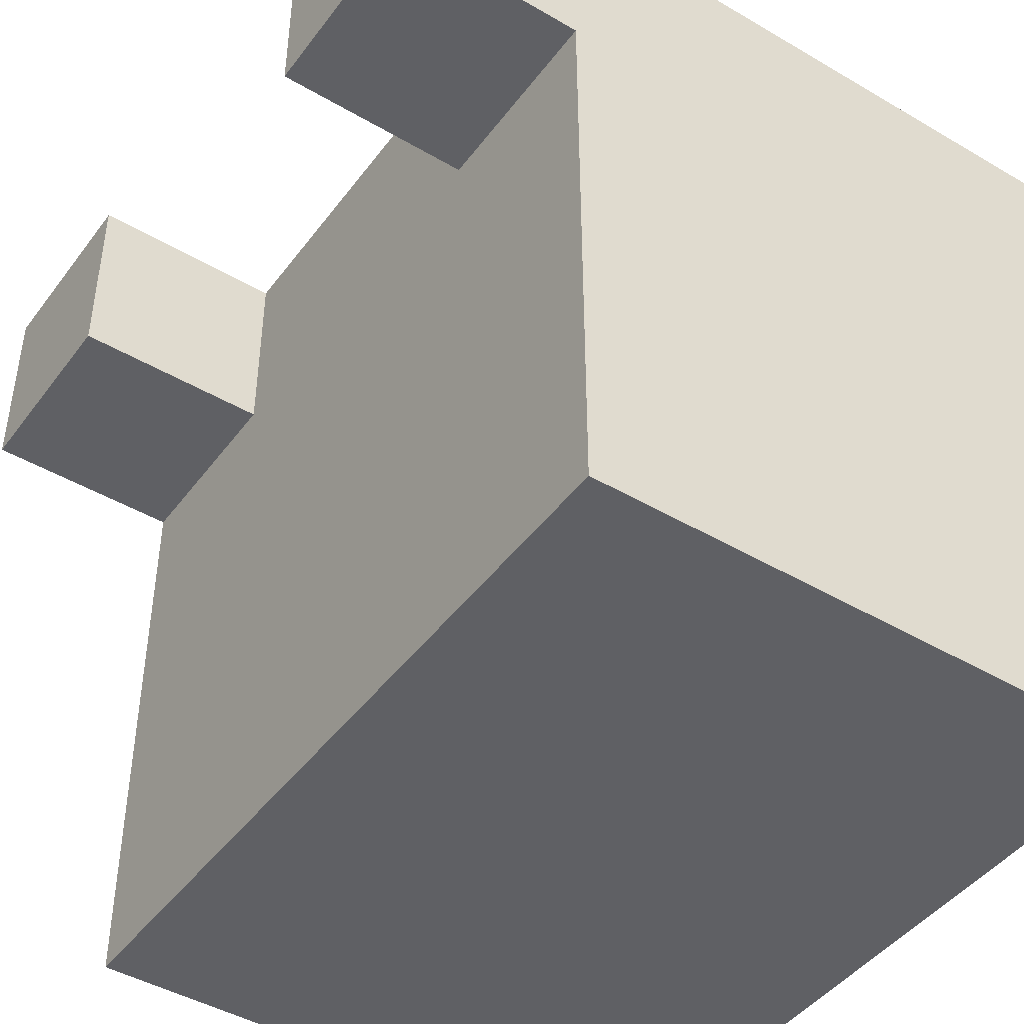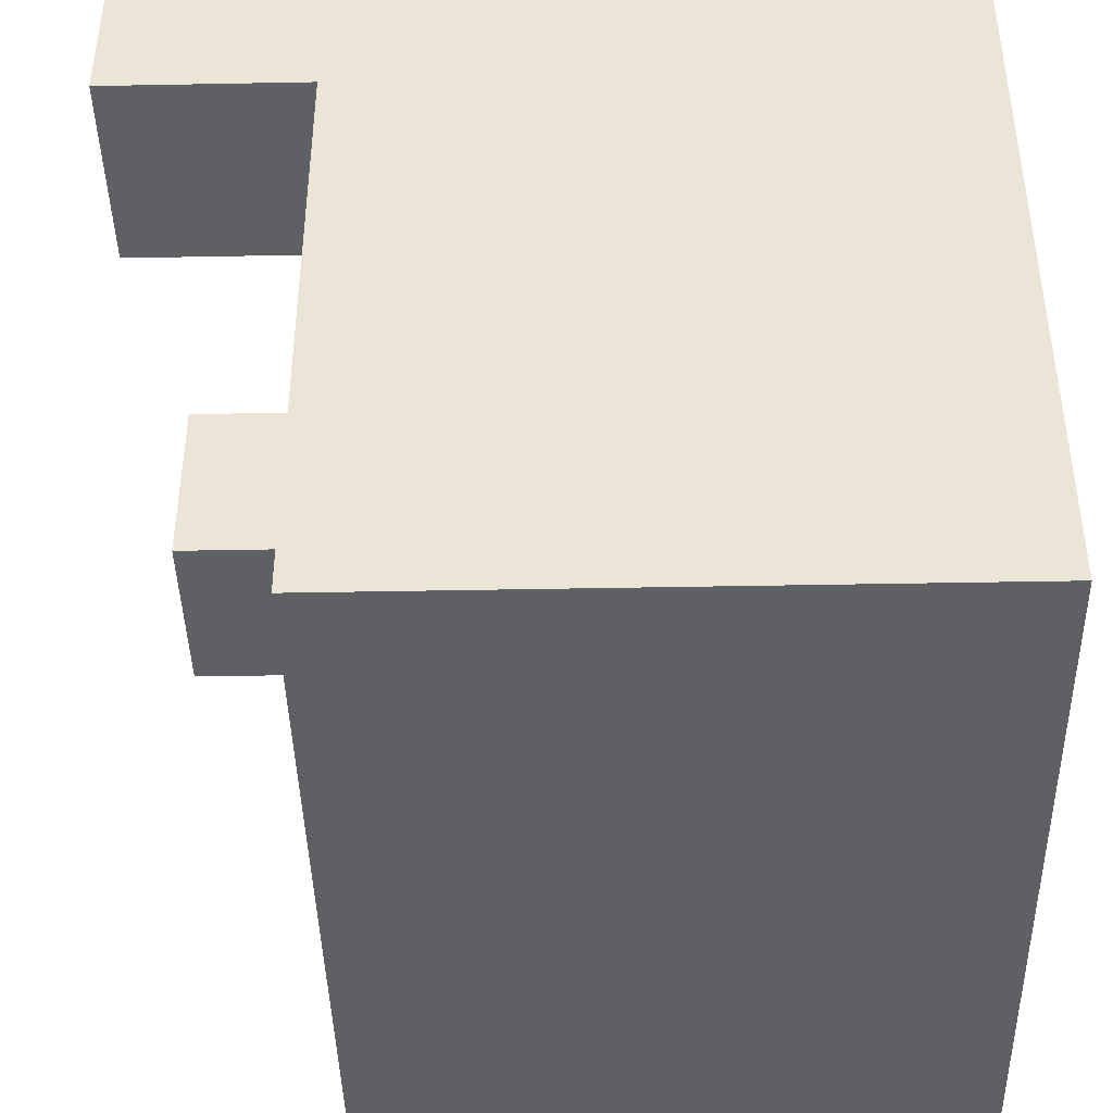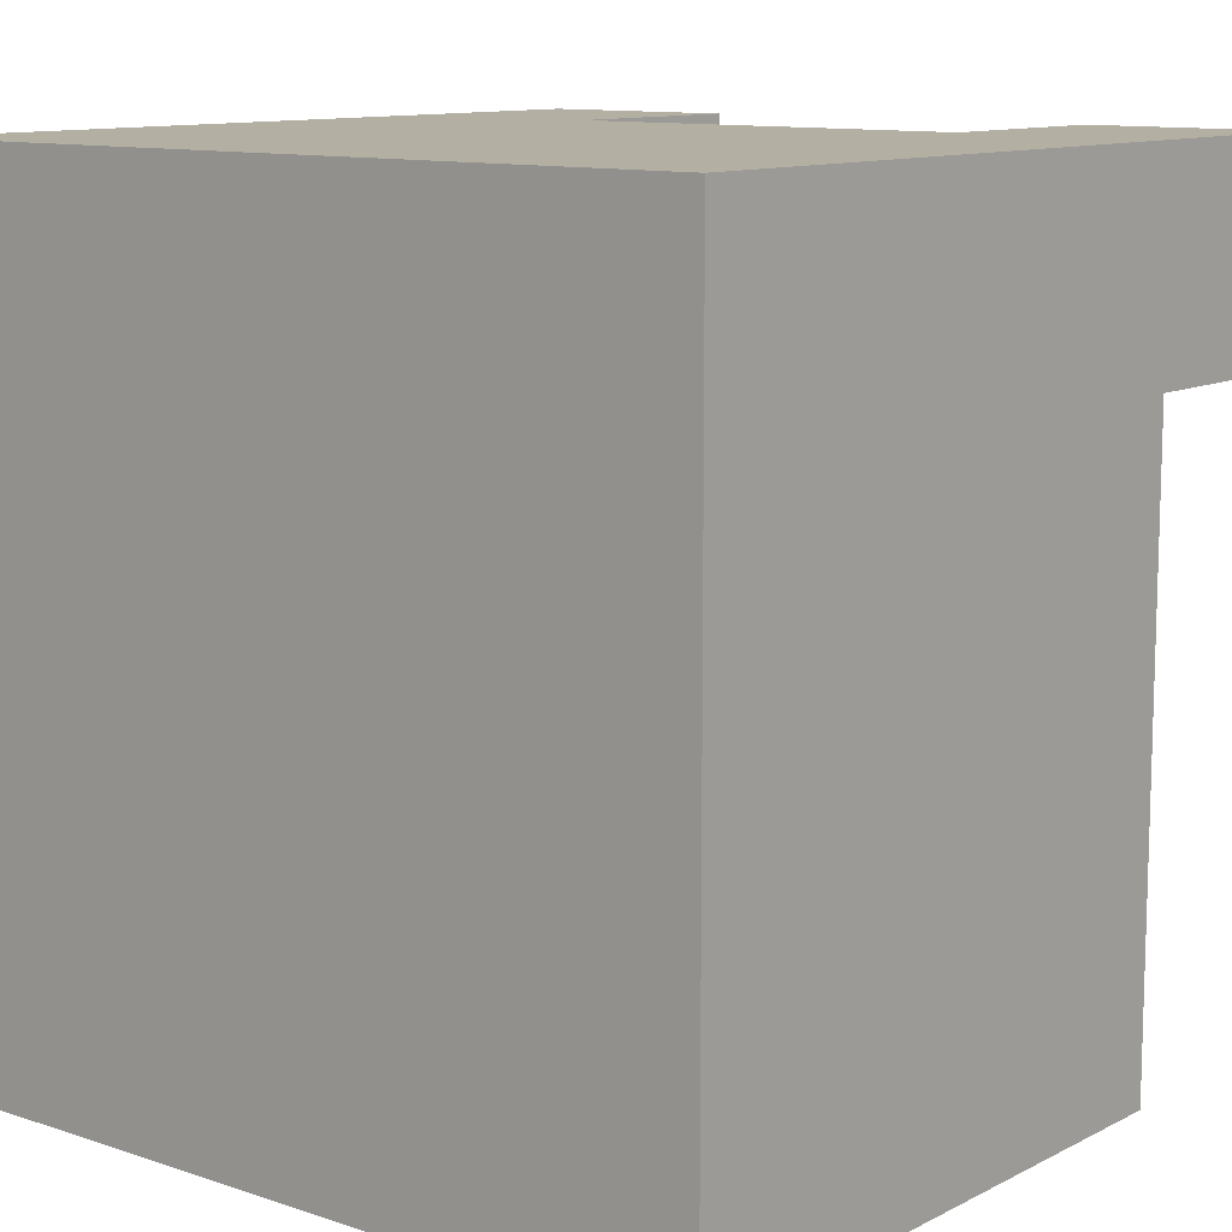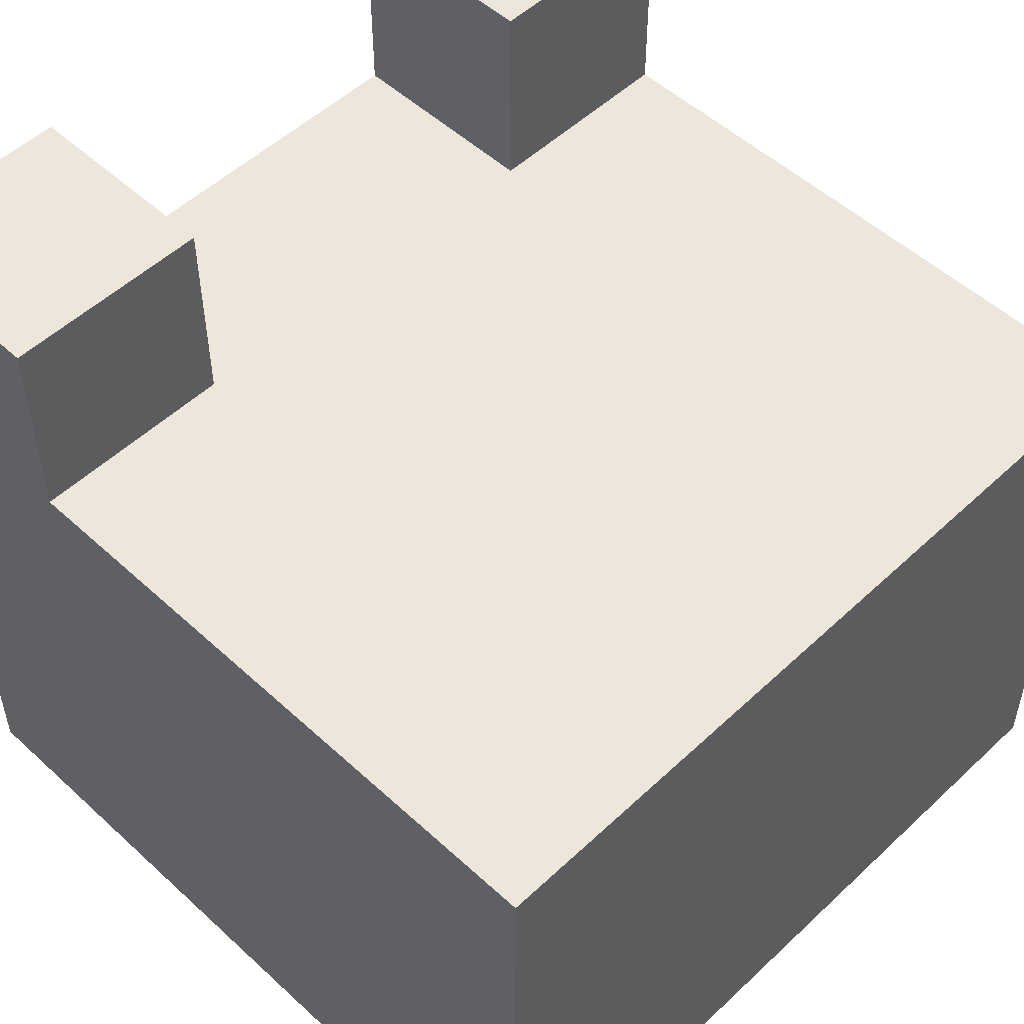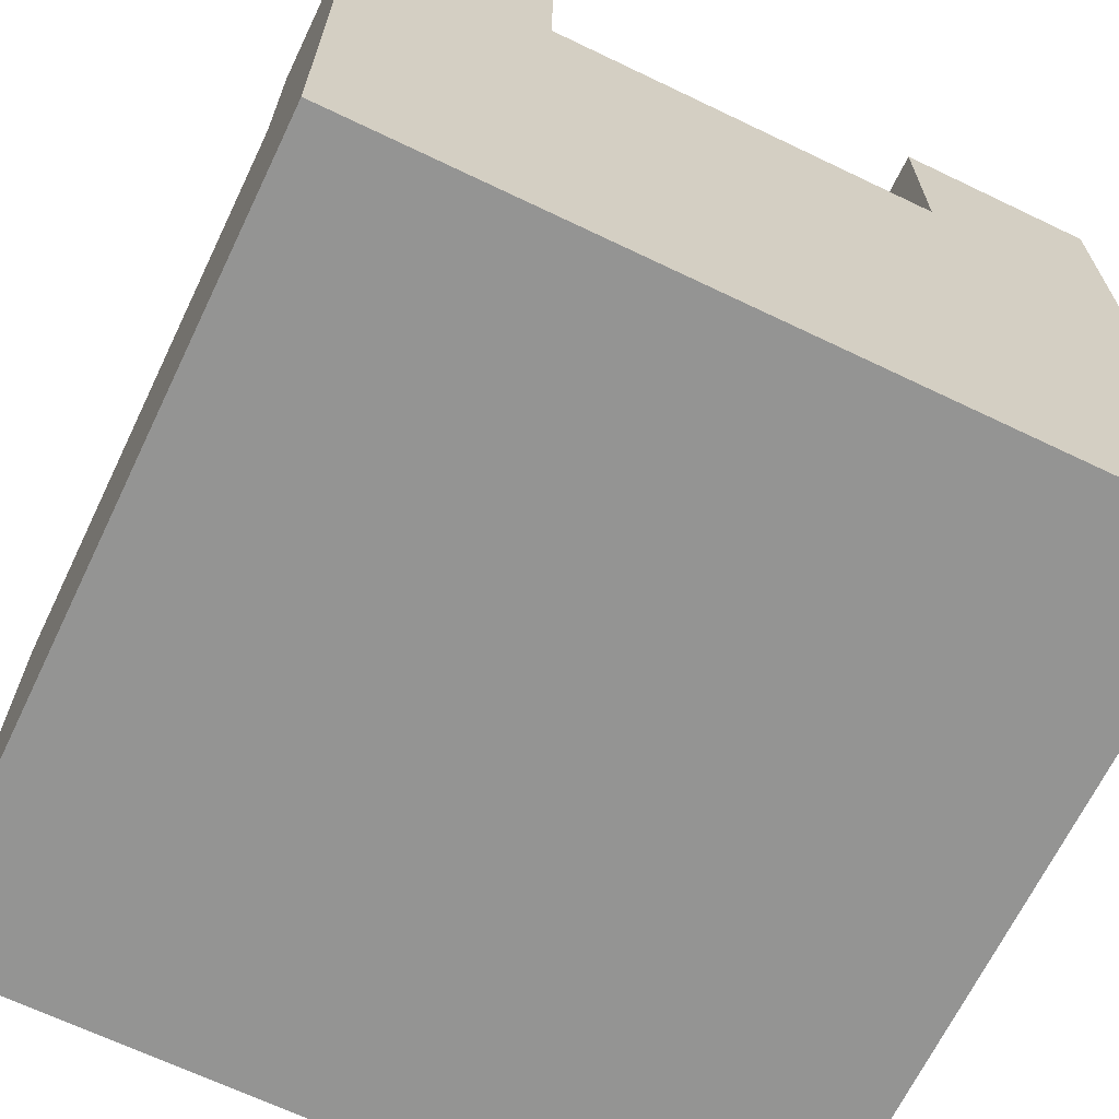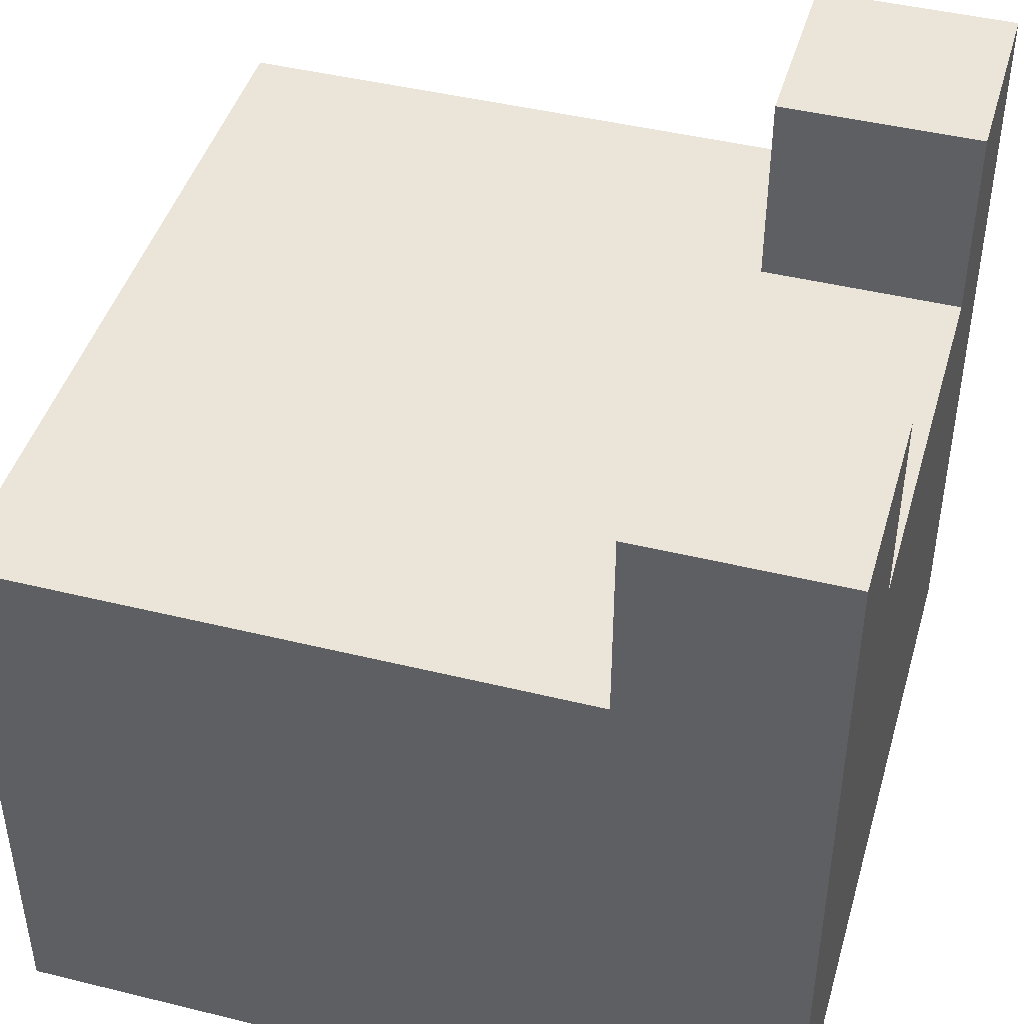
<metadata>
{"format":"obj","ext":"obj","renderer":"f3d","projection":"perspective","resolution":1024,"background":"white","views":[{"elev":-44.8,"azim":-124.3,"up":"+Z"},{"elev":-42.6,"azim":-88.7,"up":"+Z"},{"elev":11.1,"azim":39.2,"up":"+Z"},{"elev":52.2,"azim":134.7,"up":"+Y"},{"elev":-67.0,"azim":-25.7,"up":"+Y"},{"elev":44.5,"azim":-74.0,"up":"+Y"}]}
</metadata>
<code>
g Cat
v -20 0 20
v -20 0 10
v -20 0 -10
v -20 0 -20
v -20 5 10
v -20 5 -10
v -20 30 10
v -20 30 -20
v -20 40 20
v -20 40 10
v 10 30 20
v 10 30 10
v 10 40 20
v 10 40 10
v -10 30 20
v -10 30 10
v -10 40 20
v -10 40 10
v 20 0 20
v 20 0 10
v 20 0 -10
v 20 0 -20
v 20 5 10
v 20 5 -10
v 20 30 10
v 20 30 -20
v 20 40 20
v 20 40 10
v -20 0 20
v -20 40 20
v -18 32 20
v -18 38 20
v -16 9 20
v -16 10 20
v -16 12 20
v -16 13 20
v -15 15 20
v -15 25 20
v -12 18 20
v -12 22 20
v -12 32 20
v -12 38 20
v -10 5 20
v -10 9 20
v -10 10 20
v -10 12 20
v -10 13 20
v -10 15 20
v -10 30 20
v -10 40 20
v -9 9 20
v -9 10 20
v -9 12 20
v -9 13 20
v -8 18 20
v -8 22 20
v -5 15 20
v -5 25 20
v -3 5 20
v -3 7 20
v -3 11 20
v -3 15 20
v 3 5 20
v 3 7 20
v 3 11 20
v 3 15 20
v 5 15 20
v 5 25 20
v 8 18 20
v 8 22 20
v 9 9 20
v 9 10 20
v 9 12 20
v 9 13 20
v 10 5 20
v 10 9 20
v 10 10 20
v 10 12 20
v 10 13 20
v 10 15 20
v 10 30 20
v 10 40 20
v 12 18 20
v 12 22 20
v 12 32 20
v 12 38 20
v 15 15 20
v 15 25 20
v 16 9 20
v 16 10 20
v 16 12 20
v 16 13 20
v 18 32 20
v 18 38 20
v 20 0 20
v 20 40 20
v -20 30 10
v -20 40 10
v -10 30 10
v -10 40 10
v 10 30 10
v 10 40 10
v 20 30 10
v 20 40 10
v -20 0 -20
v -20 30 -20
v 20 0 -20
v 20 30 -20
v -20 0 20
v 20 0 20
v -20 0 10
v 20 0 10
v -20 0 -10
v 20 0 -10
v -20 0 -20
v 20 0 -20
v -10 30 20
v 10 30 20
v -20 30 10
v -10 30 10
v 10 30 10
v 20 30 10
v -20 30 -20
v 20 30 -20
v -20 40 20
v -10 40 20
v 10 40 20
v 20 40 20
v -20 40 10
v -10 40 10
v 10 40 10
v 20 40 10
f 5 2 1
f 5 3 2
f 6 4 3
f 6 3 5
f 7 5 1
f 7 6 5
f 8 4 6
f 8 6 7
f 9 7 1
f 10 7 9
f 13 12 11
f 14 12 13
f 15 16 17
f 17 16 18
f 19 20 23
f 20 21 23
f 21 22 24
f 23 21 24
f 19 23 25
f 23 24 25
f 24 22 26
f 25 24 26
f 19 25 27
f 27 25 28
f 31 30 29
f 32 30 31
f 33 31 29
f 34 31 33
f 35 31 34
f 36 31 35
f 37 31 36
f 38 31 37
f 39 38 37
f 40 38 39
f 41 32 31
f 41 31 38
f 42 30 32
f 42 32 41
f 43 33 29
f 44 34 33
f 44 33 43
f 45 35 34
f 45 34 44
f 46 36 35
f 46 35 45
f 47 37 36
f 47 36 46
f 48 39 37
f 48 37 47
f 49 41 38
f 49 42 41
f 50 30 42
f 50 42 49
f 51 44 43
f 51 45 44
f 52 46 45
f 52 45 51
f 53 47 46
f 53 46 52
f 54 48 47
f 54 47 53
f 55 39 48
f 55 40 39
f 56 38 40
f 56 40 55
f 57 48 54
f 57 55 48
f 57 56 55
f 57 52 51
f 57 54 53
f 57 53 52
f 58 38 56
f 58 56 57
f 58 49 38
f 59 57 51
f 59 51 43
f 59 43 29
f 60 57 59
f 61 57 60
f 62 58 57
f 62 57 61
f 63 59 29
f 63 60 59
f 64 61 60
f 64 60 63
f 65 62 61
f 65 61 64
f 66 58 62
f 66 62 65
f 67 65 64
f 67 58 66
f 67 66 65
f 67 64 63
f 68 49 58
f 68 58 67
f 69 68 67
f 70 68 69
f 71 67 63
f 72 67 71
f 73 67 72
f 74 67 73
f 75 63 29
f 75 71 63
f 76 72 71
f 76 71 75
f 77 73 72
f 77 72 76
f 78 74 73
f 78 73 77
f 79 67 74
f 79 74 78
f 80 69 67
f 80 67 79
f 81 49 68
f 83 69 80
f 83 70 69
f 84 68 70
f 84 70 83
f 85 82 81
f 86 82 85
f 87 83 80
f 87 80 79
f 87 84 83
f 88 68 84
f 88 84 87
f 88 81 68
f 88 85 81
f 89 77 76
f 89 76 75
f 90 78 77
f 90 77 89
f 91 79 78
f 91 78 90
f 92 87 79
f 92 79 91
f 92 88 87
f 93 91 90
f 93 88 92
f 93 92 91
f 93 90 89
f 93 85 88
f 93 86 85
f 94 82 86
f 94 86 93
f 95 93 89
f 95 89 75
f 95 94 93
f 95 75 29
f 96 82 94
f 96 94 95
f 97 98 99
f 99 98 100
f 101 102 103
f 103 102 104
f 105 106 107
f 107 106 108
f 111 110 109
f 112 110 111
f 113 112 111
f 114 112 113
f 115 114 113
f 116 114 115
f 117 118 120
f 120 118 121
f 119 120 123
f 121 122 123
f 120 121 123
f 123 122 124
f 125 126 129
f 129 126 130
f 127 128 131
f 131 128 132

</code>
